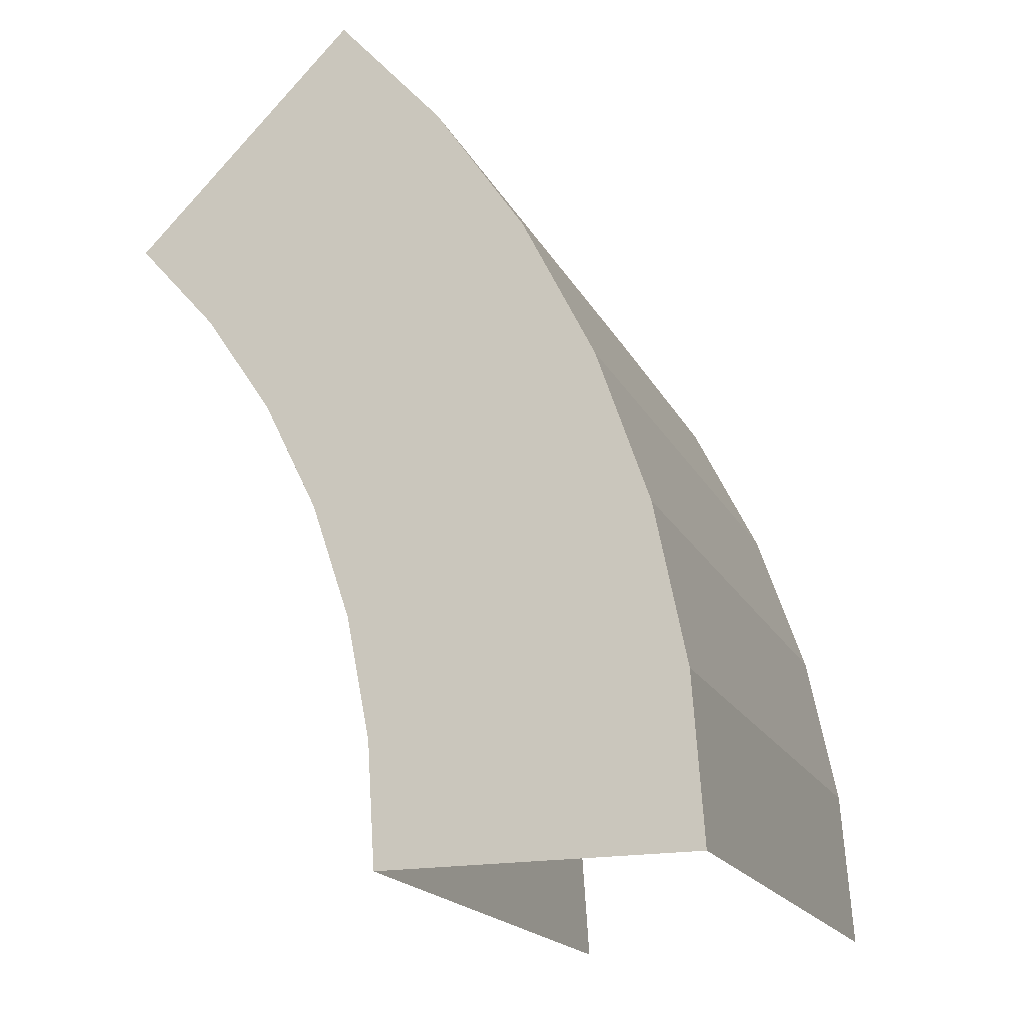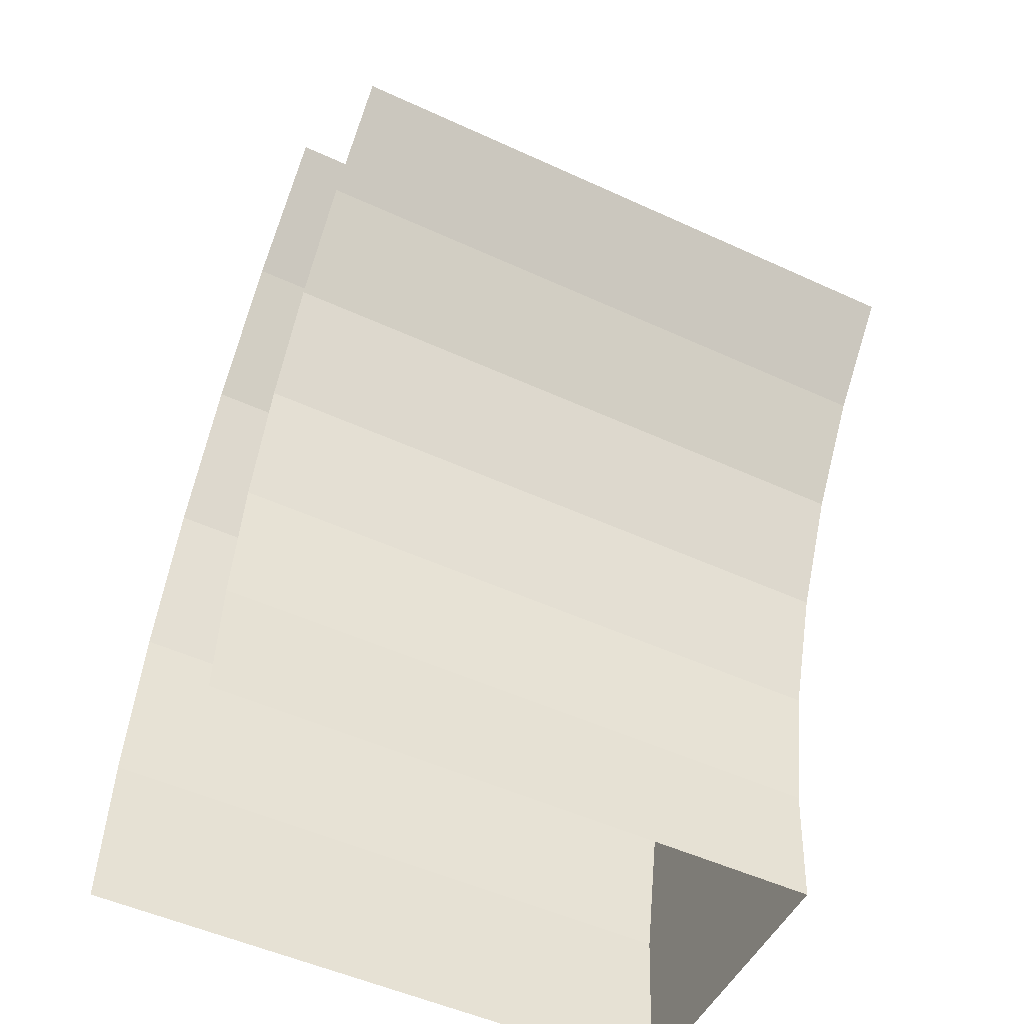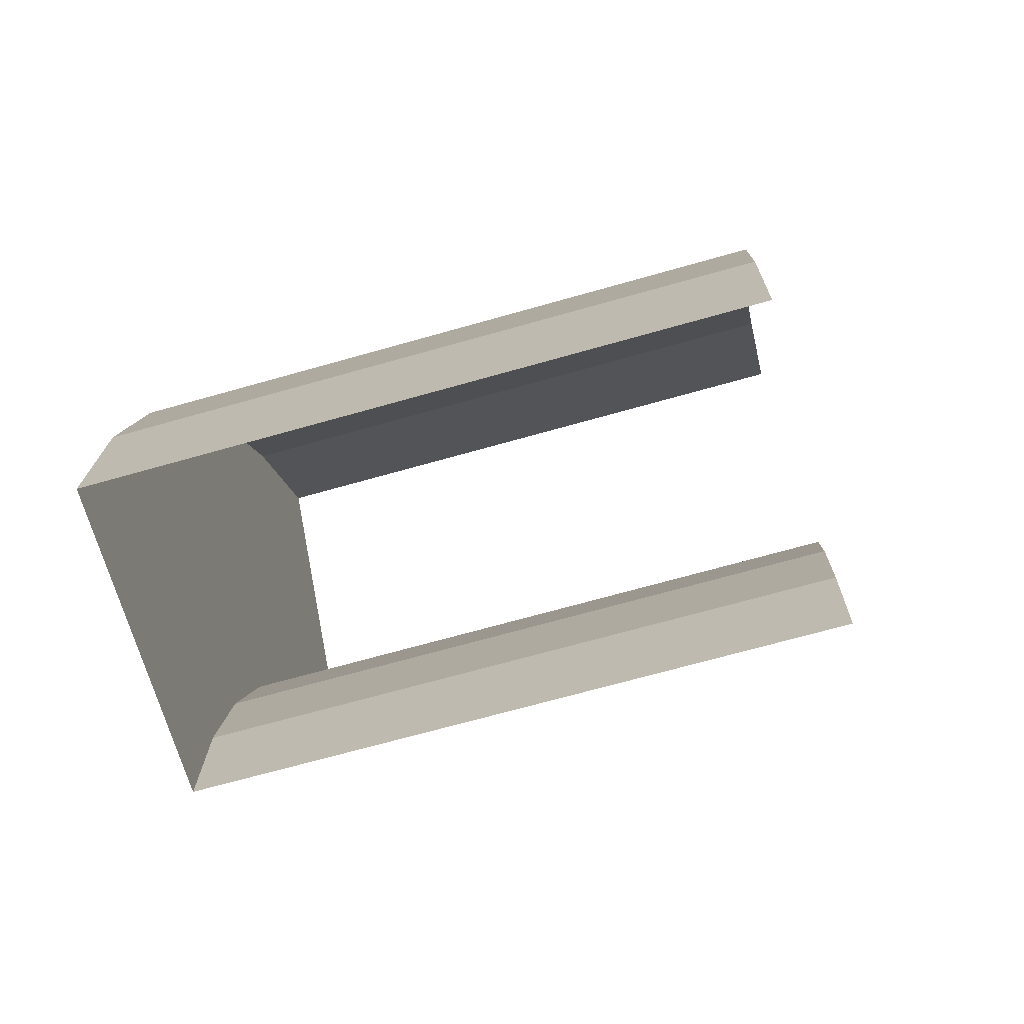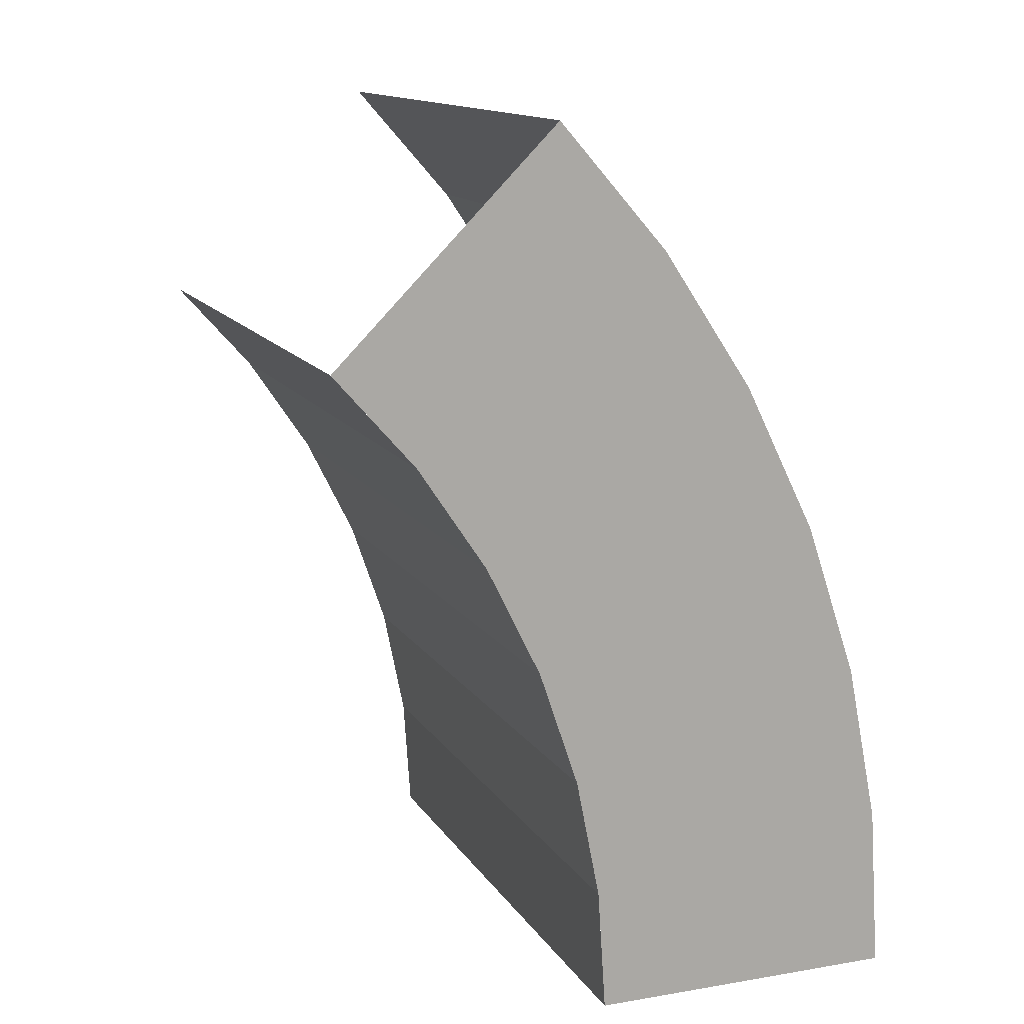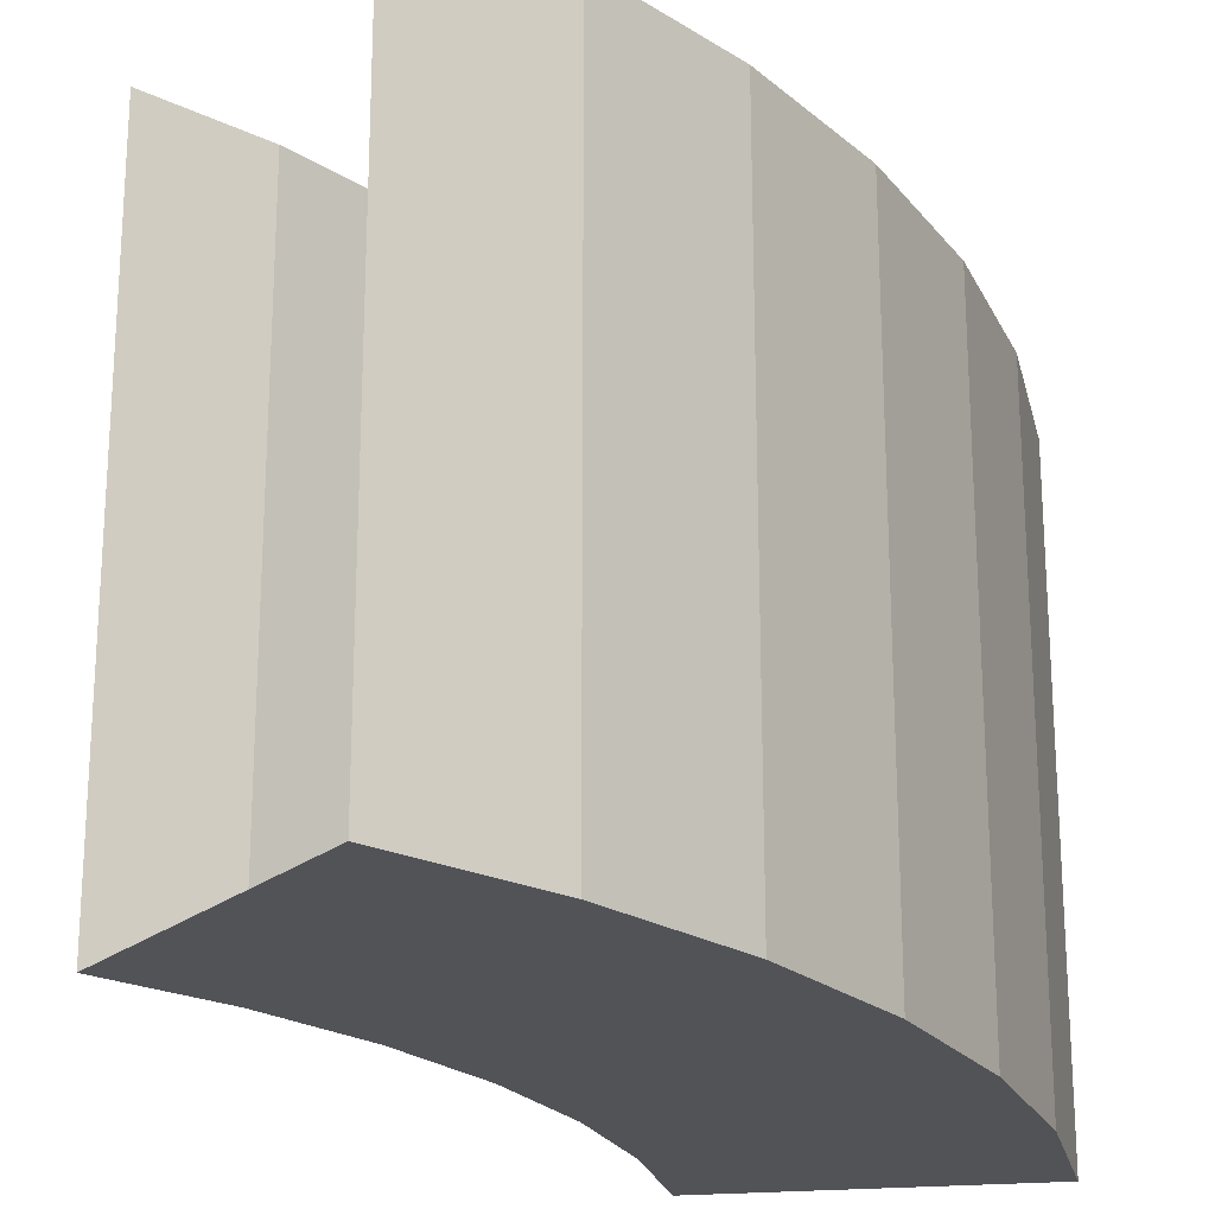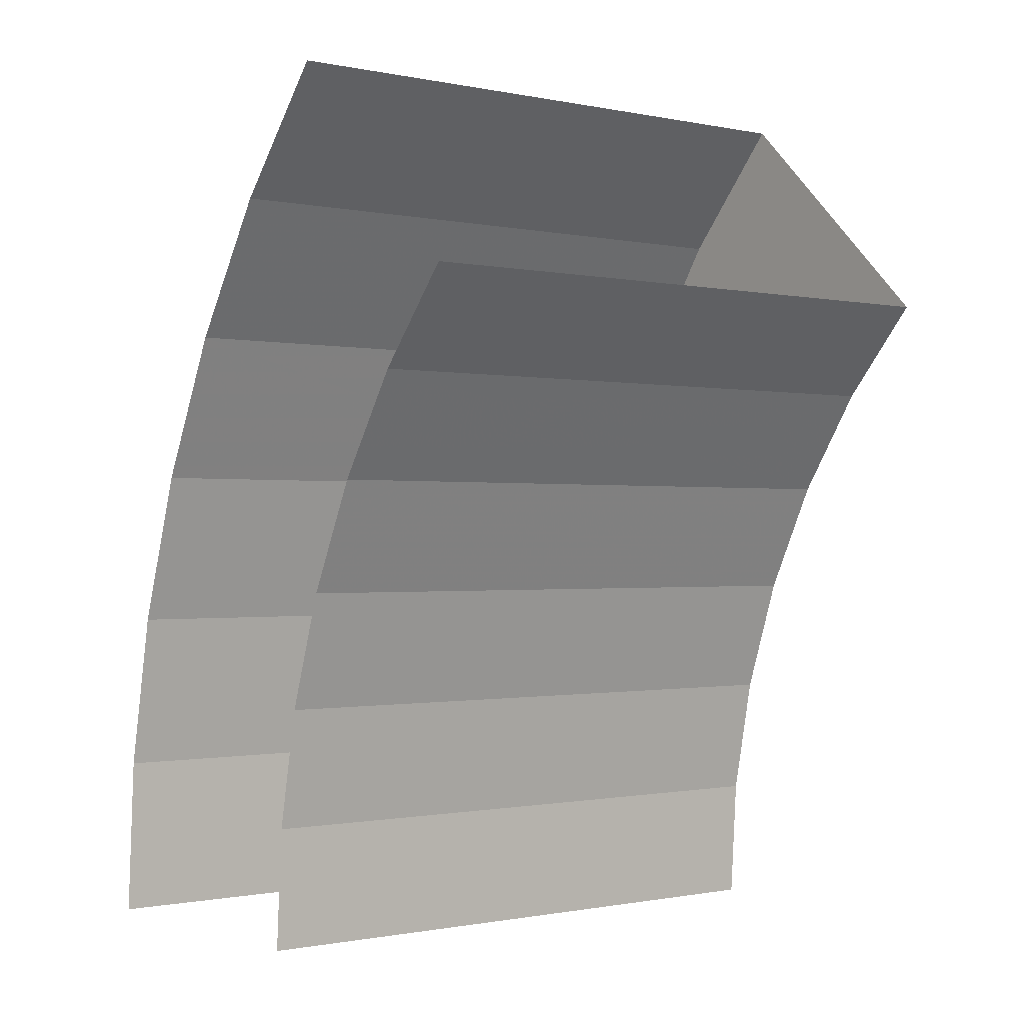
<metadata>
{"format":"obj","ext":"obj","renderer":"f3d","projection":"perspective","resolution":1024,"background":"white","views":[{"elev":-18.8,"azim":20.2,"up":"+Z"},{"elev":-51.1,"azim":-116.6,"up":"+Z"},{"elev":-68.4,"azim":105.9,"up":"+Z"},{"elev":13.5,"azim":-20.9,"up":"+Z"},{"elev":-22.4,"azim":9.0,"up":"+Y"},{"elev":-0.8,"azim":-127.9,"up":"+Z"}]}
</metadata>
<code>
v 0.2974 0 0.03915
v 0.2974 -0.2 0.03915
v 0.3 -0.2 0
v 0.3 0 0
v 0.2898 0 0.07764
v 0.2898 -0.2 0.07764
v 0.2974 -0.2 0.03915
v 0.2974 0 0.03915
v 0.2772 0 0.1148
v 0.2772 -0.2 0.1148
v 0.2898 -0.2 0.07764
v 0.2898 0 0.07764
v 0.2598 0 0.15
v 0.2598 -0.2 0.15
v 0.2772 -0.2 0.1148
v 0.2772 0 0.1148
v 0.238 0 0.1826
v 0.238 -0.2 0.1826
v 0.2598 -0.2 0.15
v 0.2598 0 0.15
v 0.2121 0 0.2121
v 0.2121 -0.2 0.2121
v 0.238 -0.2 0.1826
v 0.238 0 0.1826
v 0.3966 0 0.0522
v 0.3966 -0.2 0.0522
v 0.4 -0.2 0
v 0.4 0 0
v 0.3864 0 0.1035
v 0.3864 -0.2 0.1035
v 0.3966 -0.2 0.0522
v 0.3966 0 0.0522
v 0.3696 0 0.1531
v 0.3696 -0.2 0.1531
v 0.3864 -0.2 0.1035
v 0.3864 0 0.1035
v 0.3464 0 0.2
v 0.3464 -0.2 0.2
v 0.3696 -0.2 0.1531
v 0.3696 0 0.1531
v 0.3174 0 0.2435
v 0.3174 -0.2 0.2435
v 0.3464 -0.2 0.2
v 0.3464 0 0.2
v 0.2828 0 0.2828
v 0.2828 -0.2 0.2828
v 0.3174 -0.2 0.2435
v 0.3174 0 0.2435
v 0.3 -0.2 0
v 0.4 -0.2 0
v 0.3966 -0.2 0.0522
v 0.2974 -0.2 0.03915
v 0.2974 -0.2 0.03915
v 0.3966 -0.2 0.0522
v 0.3864 -0.2 0.1035
v 0.2898 -0.2 0.07764
v 0.2898 -0.2 0.07764
v 0.3864 -0.2 0.1035
v 0.3696 -0.2 0.1531
v 0.2772 -0.2 0.1148
v 0.2772 -0.2 0.1148
v 0.3696 -0.2 0.1531
v 0.3464 -0.2 0.2
v 0.2598 -0.2 0.15
v 0.2598 -0.2 0.15
v 0.3464 -0.2 0.2
v 0.3174 -0.2 0.2435
v 0.238 -0.2 0.1826
v 0.238 -0.2 0.1826
v 0.3174 -0.2 0.2435
v 0.2828 -0.2 0.2828
v 0.2121 -0.2 0.2121
g mesh469
f 1 3 2
f 3 1 4
f 5 7 6
f 7 5 8
f 9 11 10
f 11 9 12
f 13 15 14
f 15 13 16
f 17 19 18
f 19 17 20
f 21 23 22
f 23 21 24
g mesh475
f 25 26 27
f 27 28 25
f 29 30 31
f 31 32 29
f 33 34 35
f 35 36 33
f 37 38 39
f 39 40 37
f 41 42 43
f 43 44 41
f 45 46 47
f 47 48 45
g mesh478
f 49 50 51
f 51 52 49
f 53 54 55
f 55 56 53
f 57 58 59
f 59 60 57
f 61 62 63
f 63 64 61
f 65 66 67
f 67 68 65
f 69 70 71
f 71 72 69

</code>
